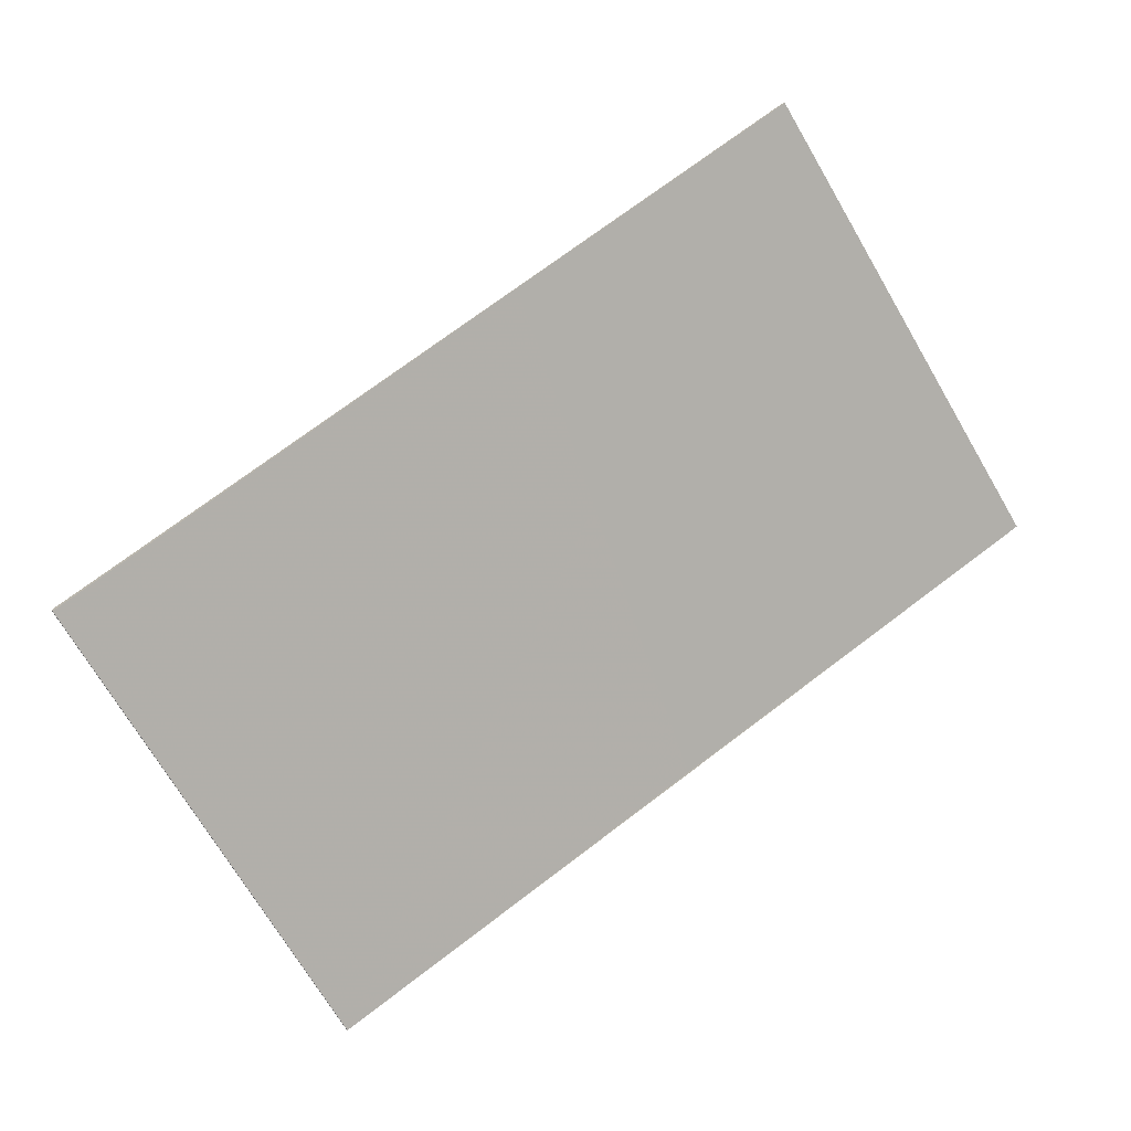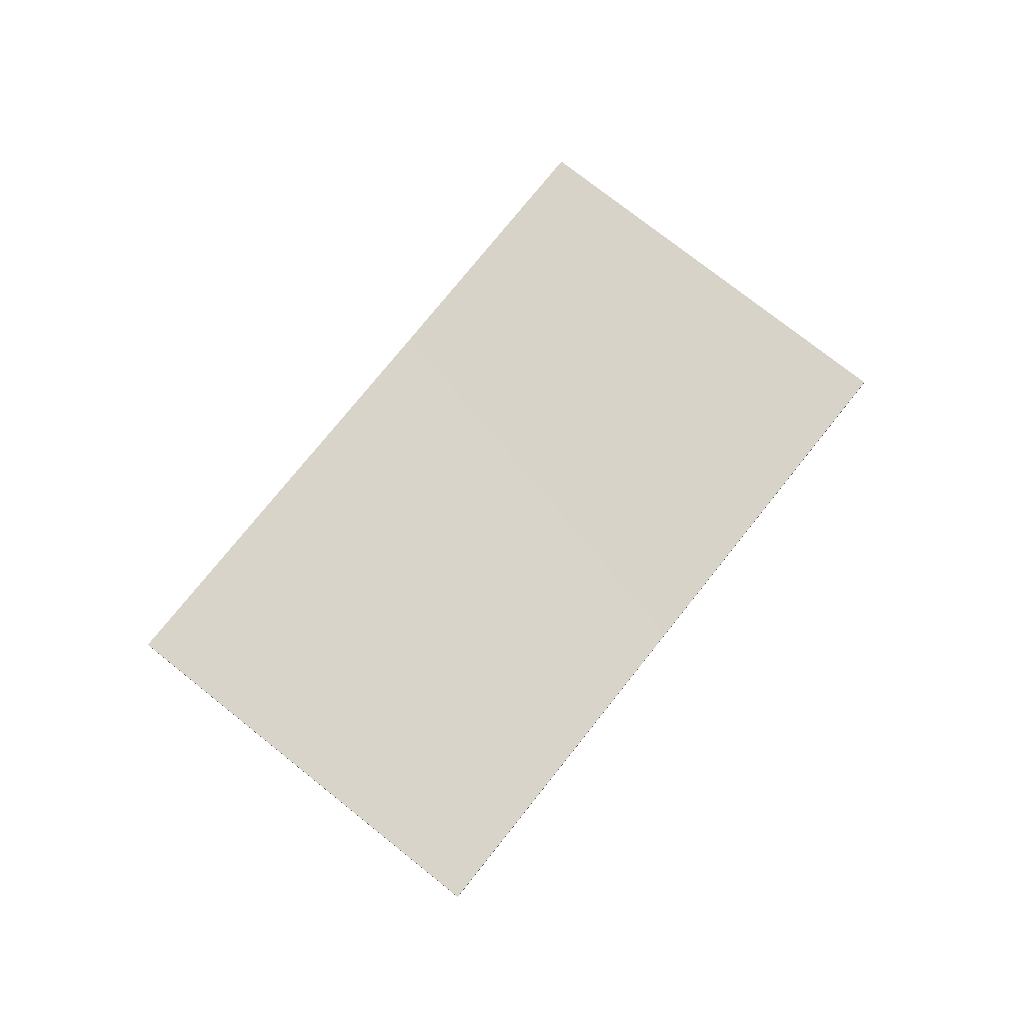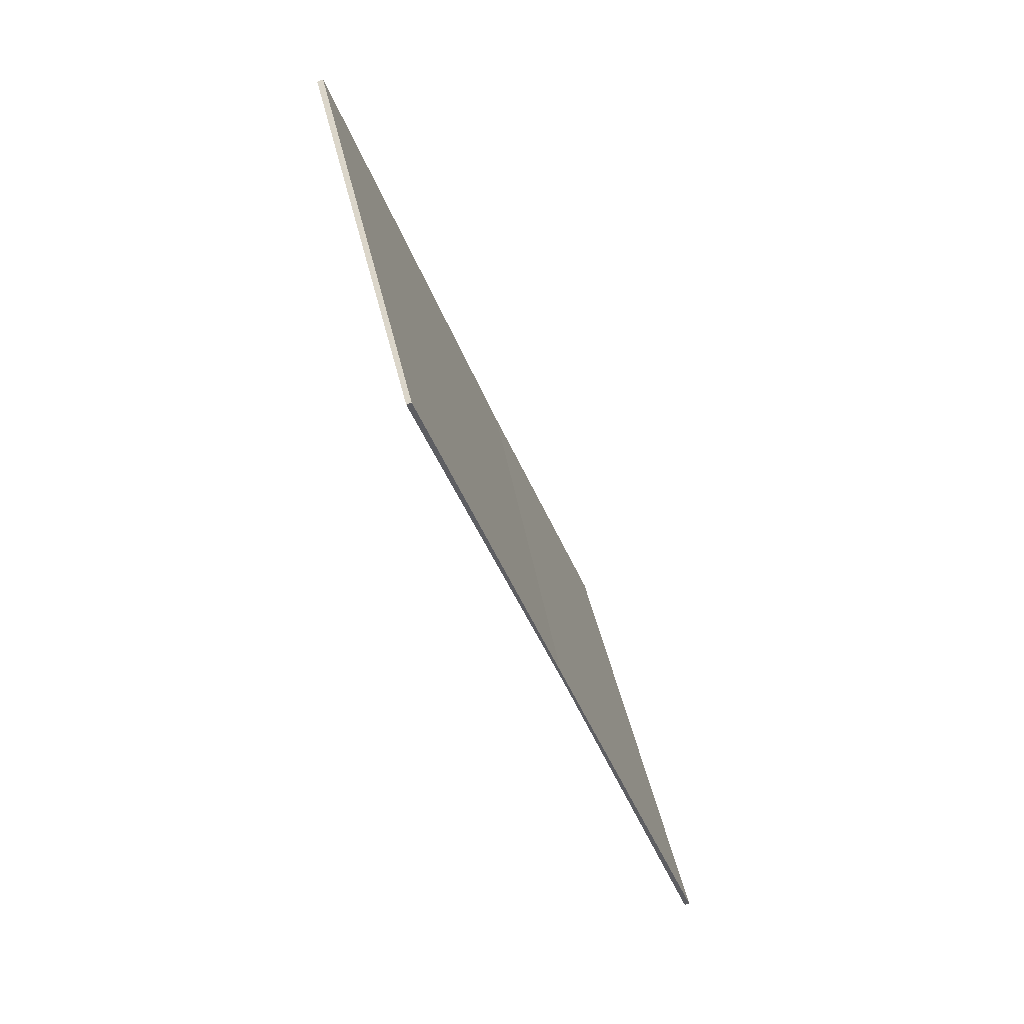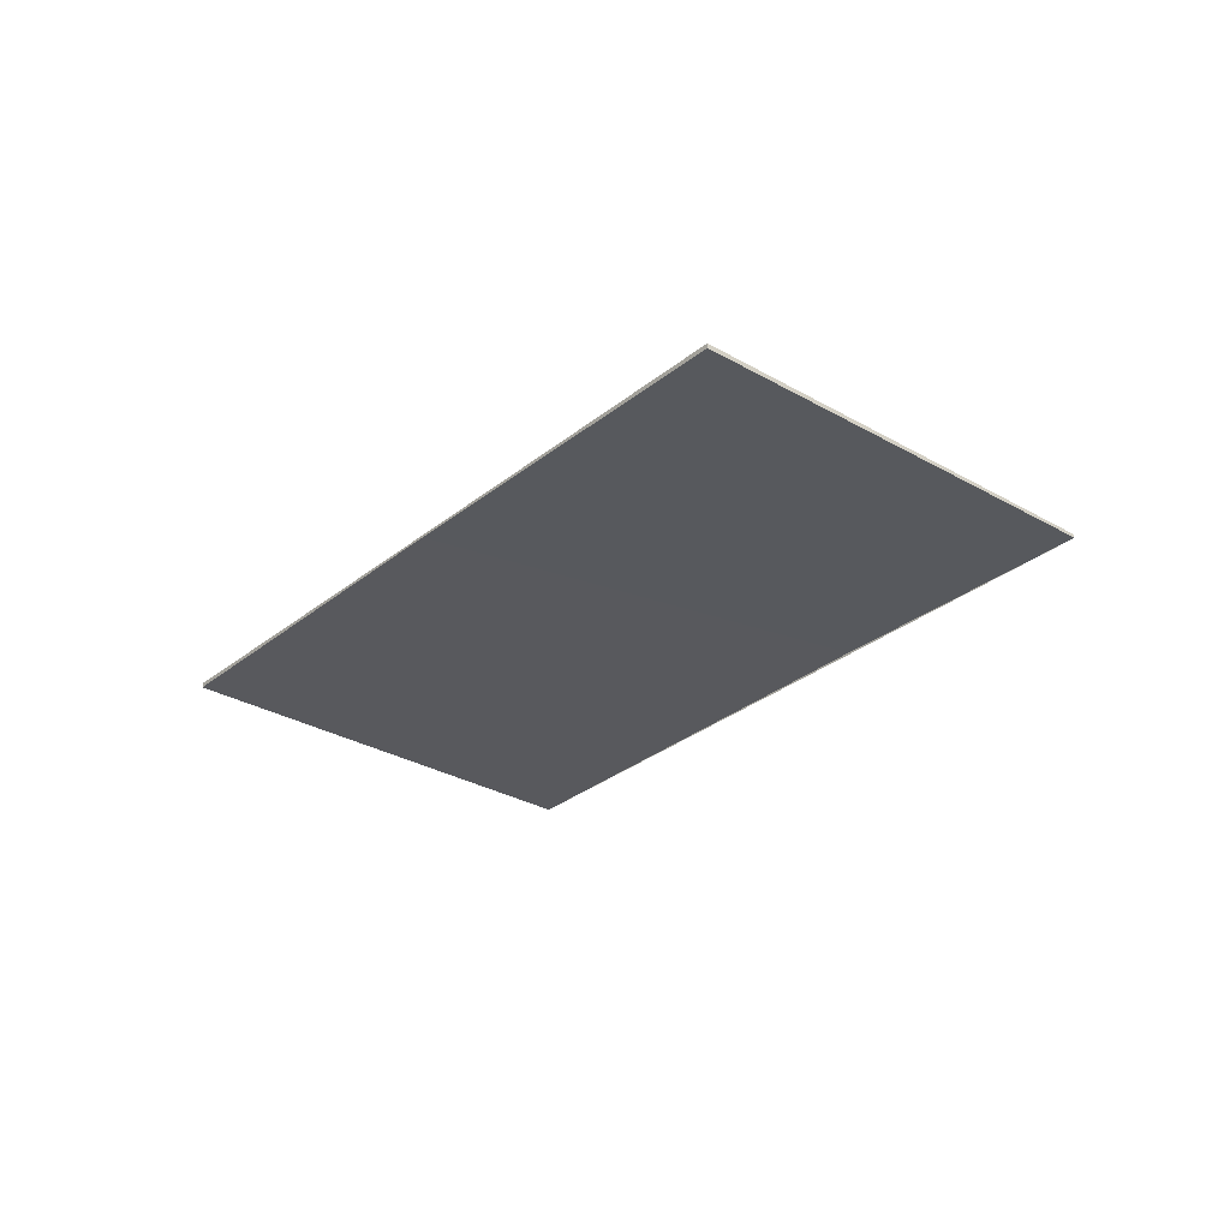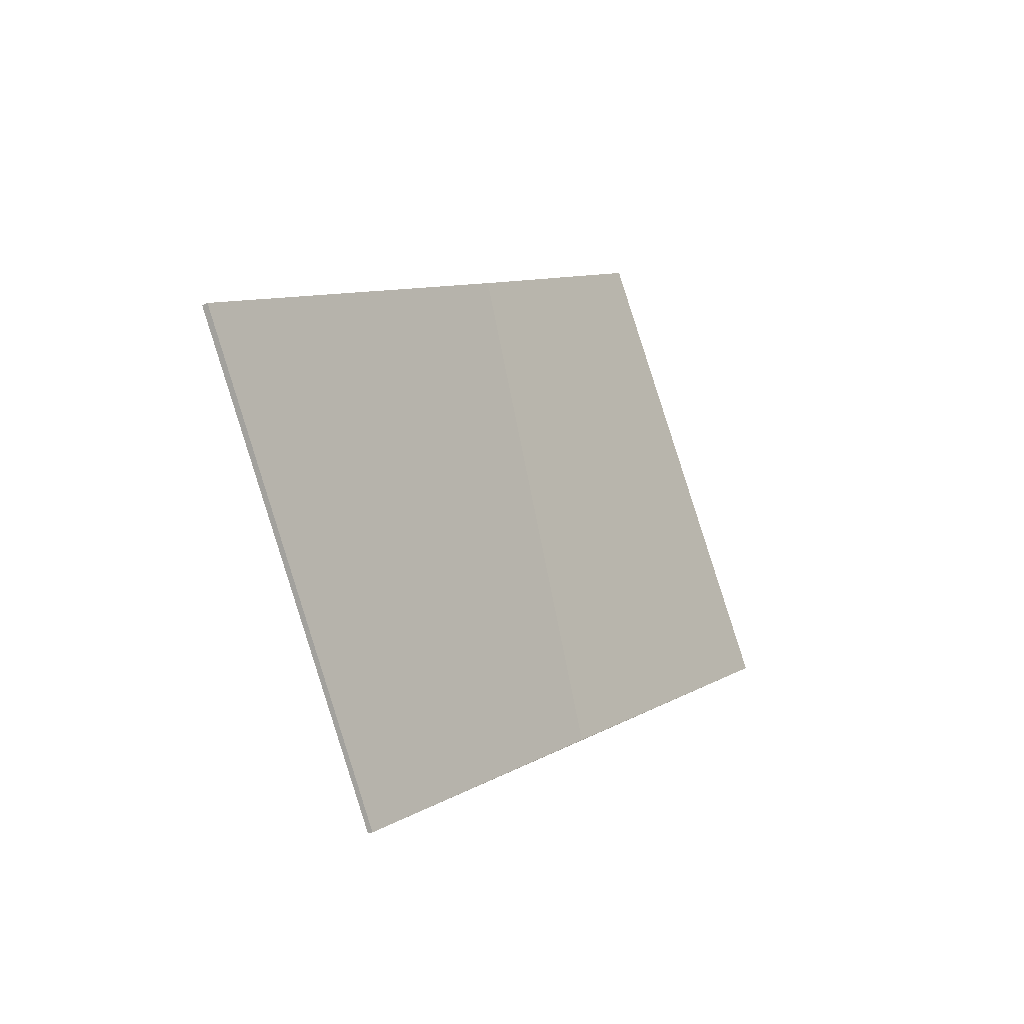
<metadata>
{"format":"obj","ext":"obj","renderer":"f3d","projection":"perspective","resolution":1024,"background":"white","views":[{"elev":9.6,"azim":-20.9,"up":"+Y"},{"elev":75.2,"azim":-19.3,"up":"+Z"},{"elev":-76.0,"azim":-67.1,"up":"+Y"},{"elev":-29.4,"azim":81.7,"up":"+Z"},{"elev":-29.6,"azim":-55.6,"up":"+Y"}]}
</metadata>
<code>
v -2155 -229.2 0.06216
v -2164 -234.6 -0.06065
v -2167 -229.5 -0.07614
v -2158 -224.1 0.04666
v -2164 -234.6 -0.06065
v -2155 -229.2 0.06216
v -2155 -229.2 0
v -2164 -234.6 -6.939e-18
v -2167 -229.5 -0.07614
v -2164 -234.6 -0.06065
v -2164 -234.6 -6.939e-18
v -2167 -229.5 0
v -2158 -224.1 0.04666
v -2167 -229.5 -0.07614
v -2167 -229.5 0
v -2158 -224.1 0
v -2155 -229.2 0.06216
v -2158 -224.1 0.04666
v -2158 -224.1 0
v -2155 -229.2 0
v -2155 -229.2 0
v -2164 -234.6 0
v -2167 -229.5 0
v -2158 -224.1 0
f 2 3 4 1
f 6 7 8 5
f 10 11 12 9
f 14 15 16 13
f 18 19 20 17
f 22 23 24 21

</code>
